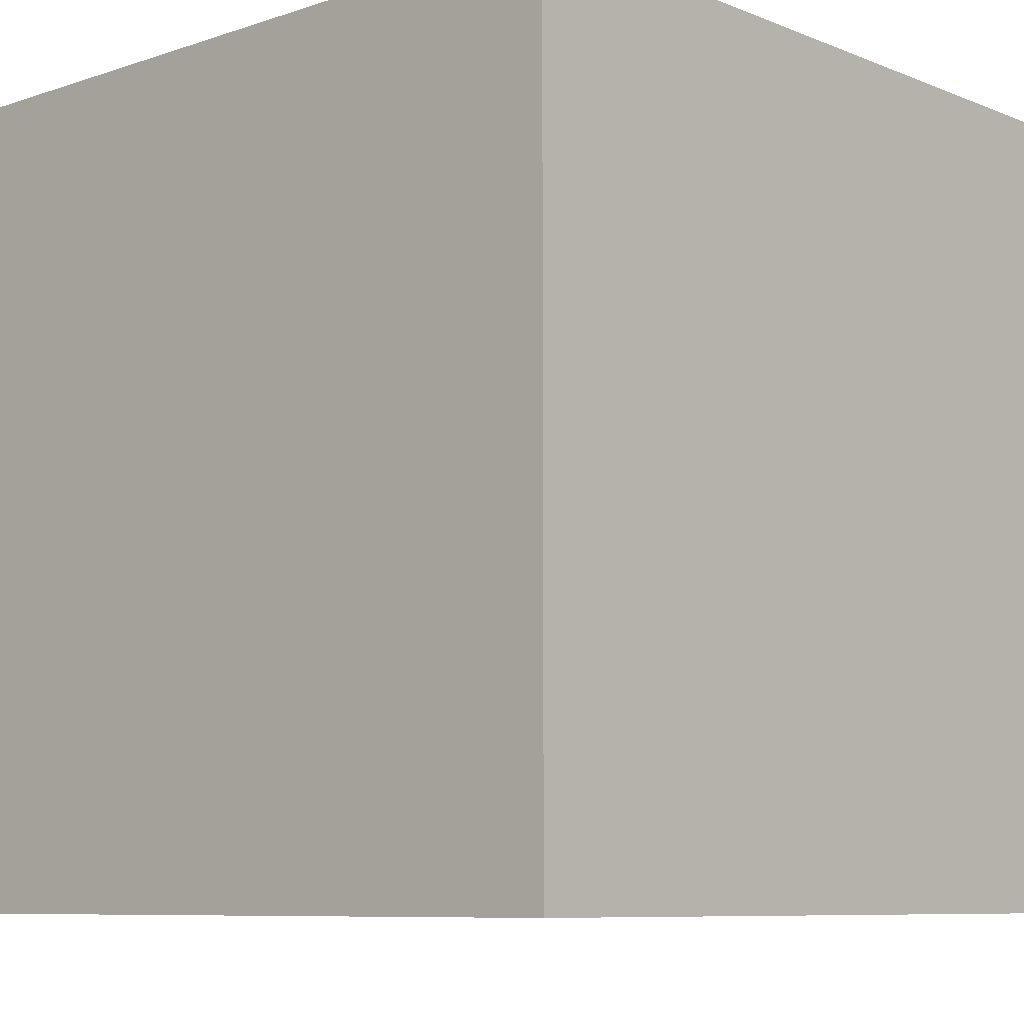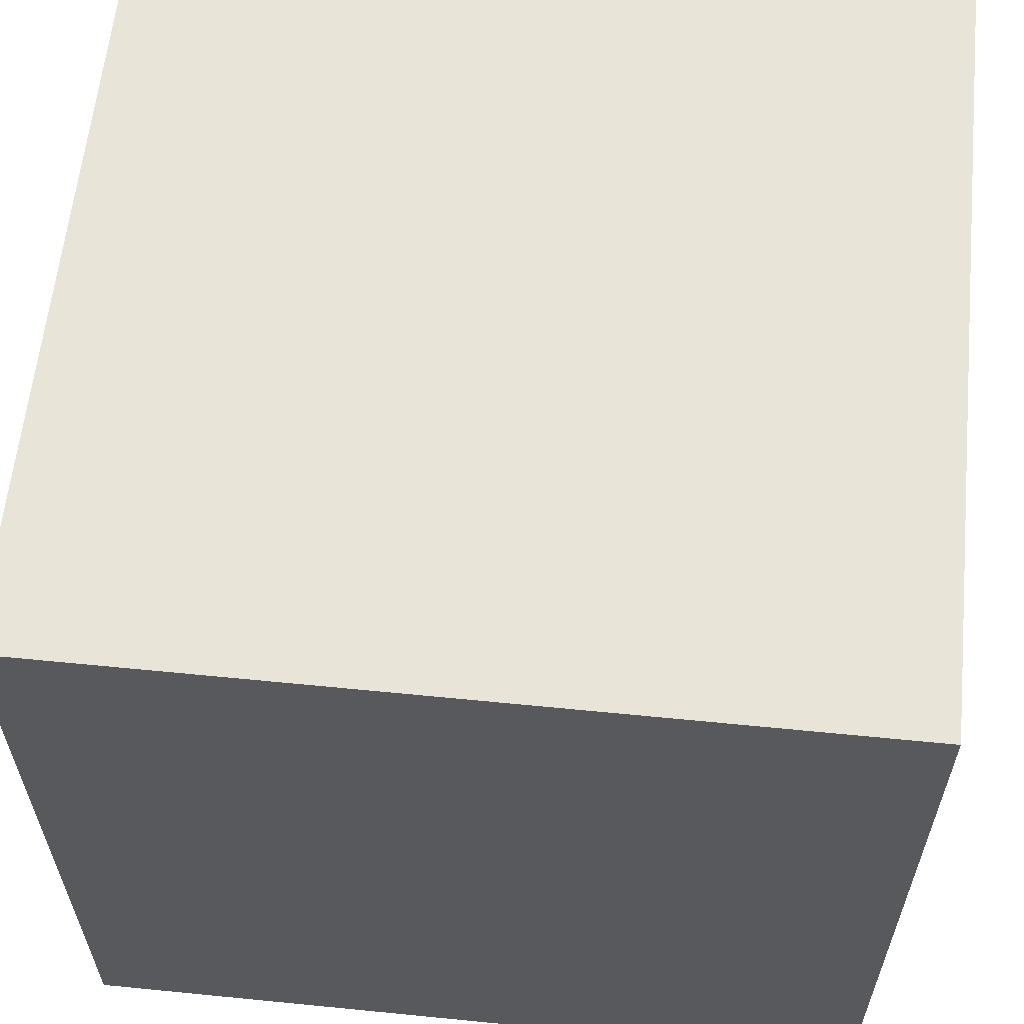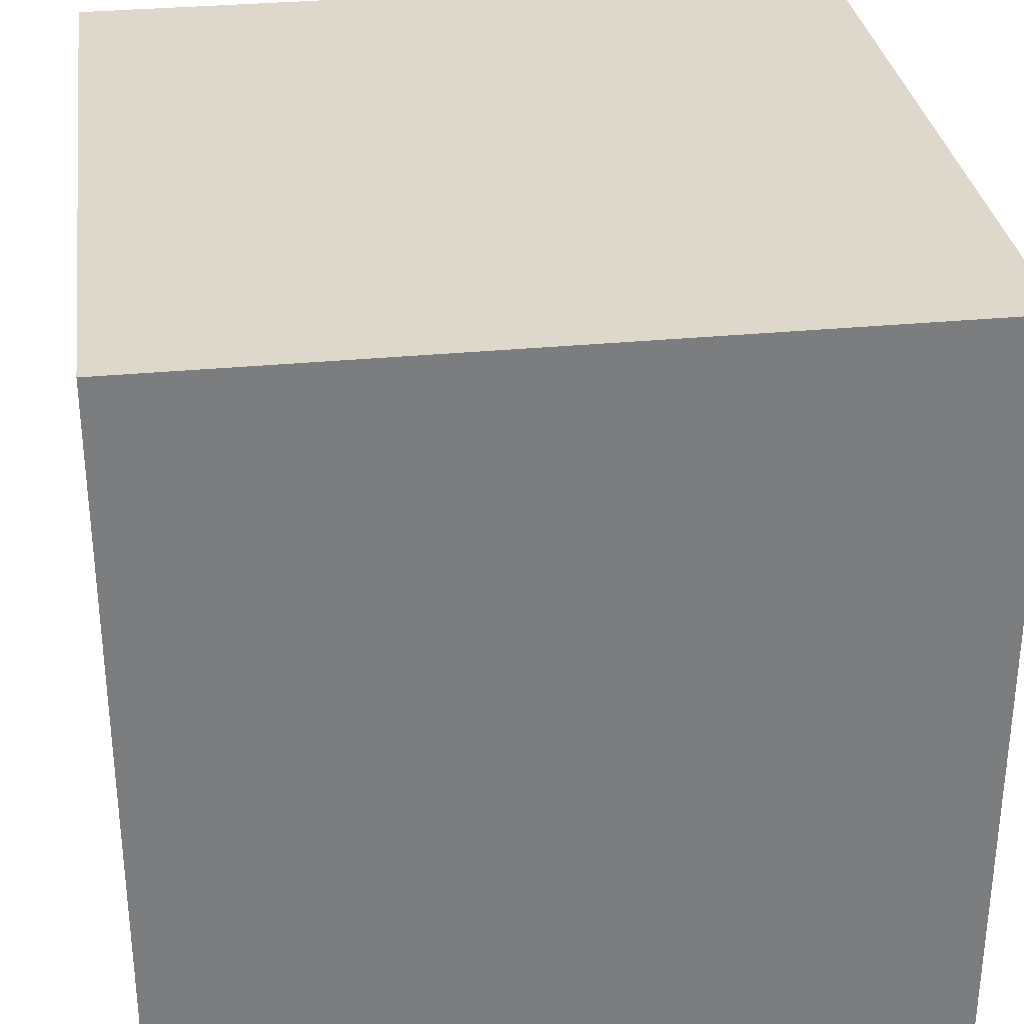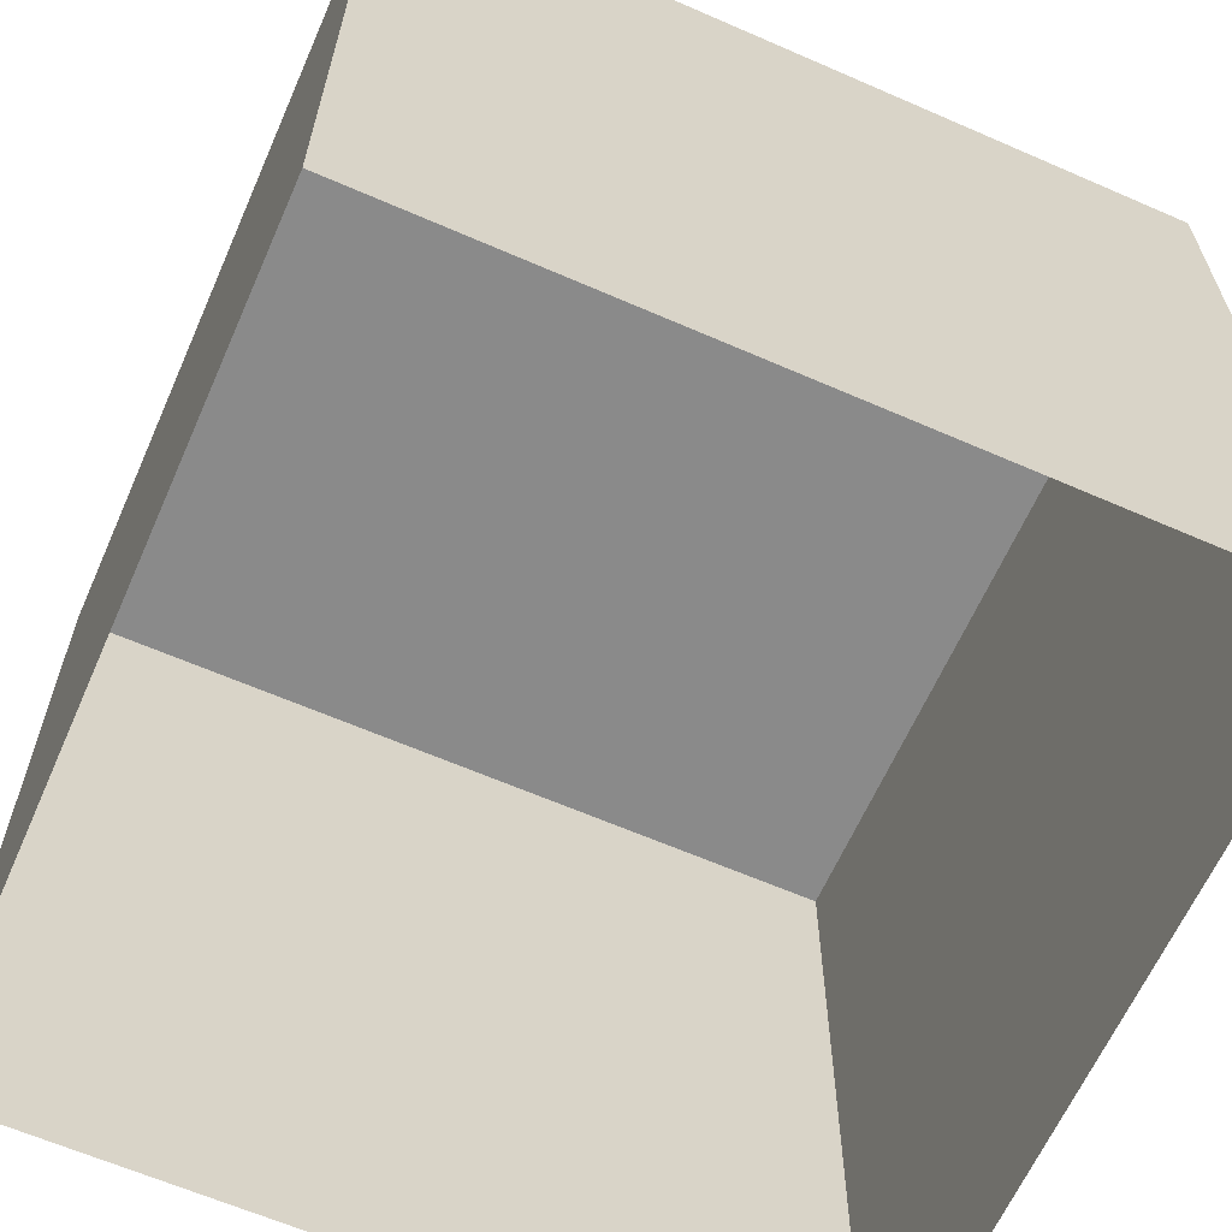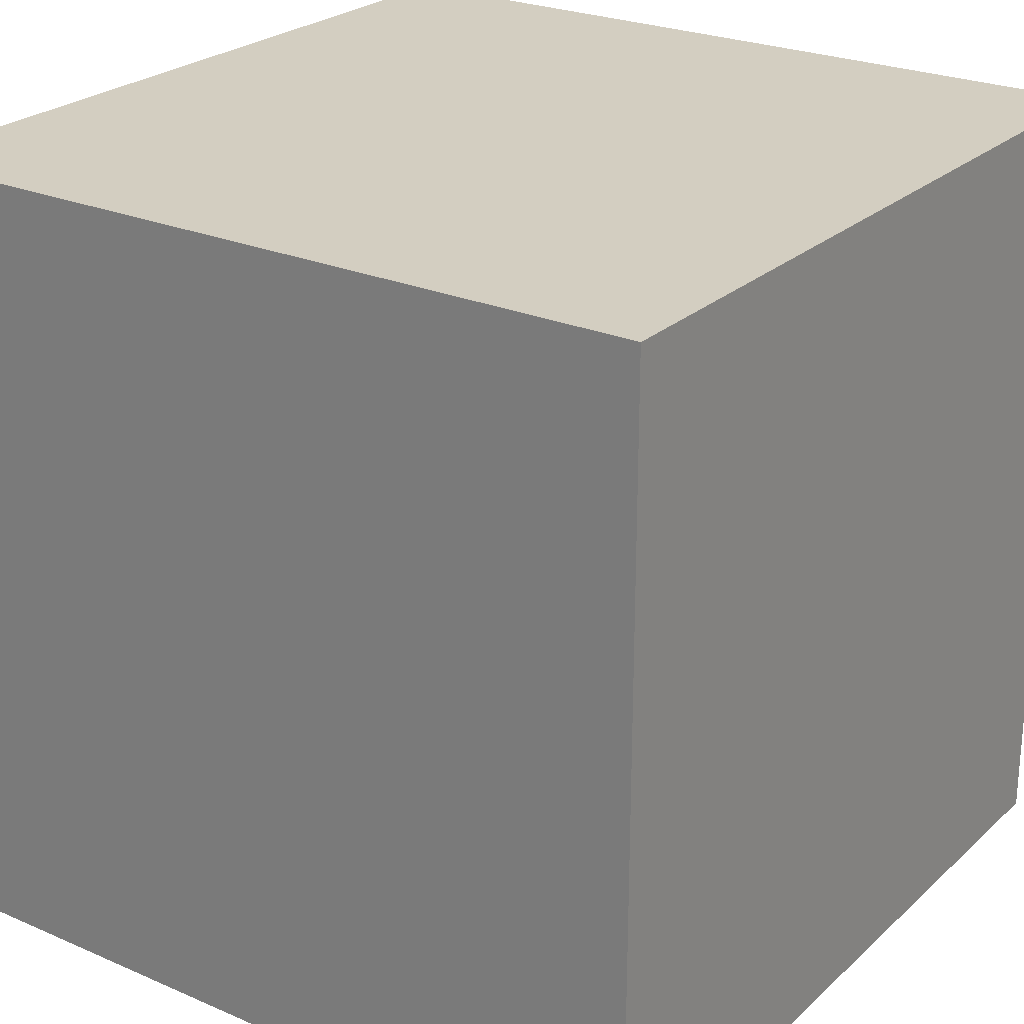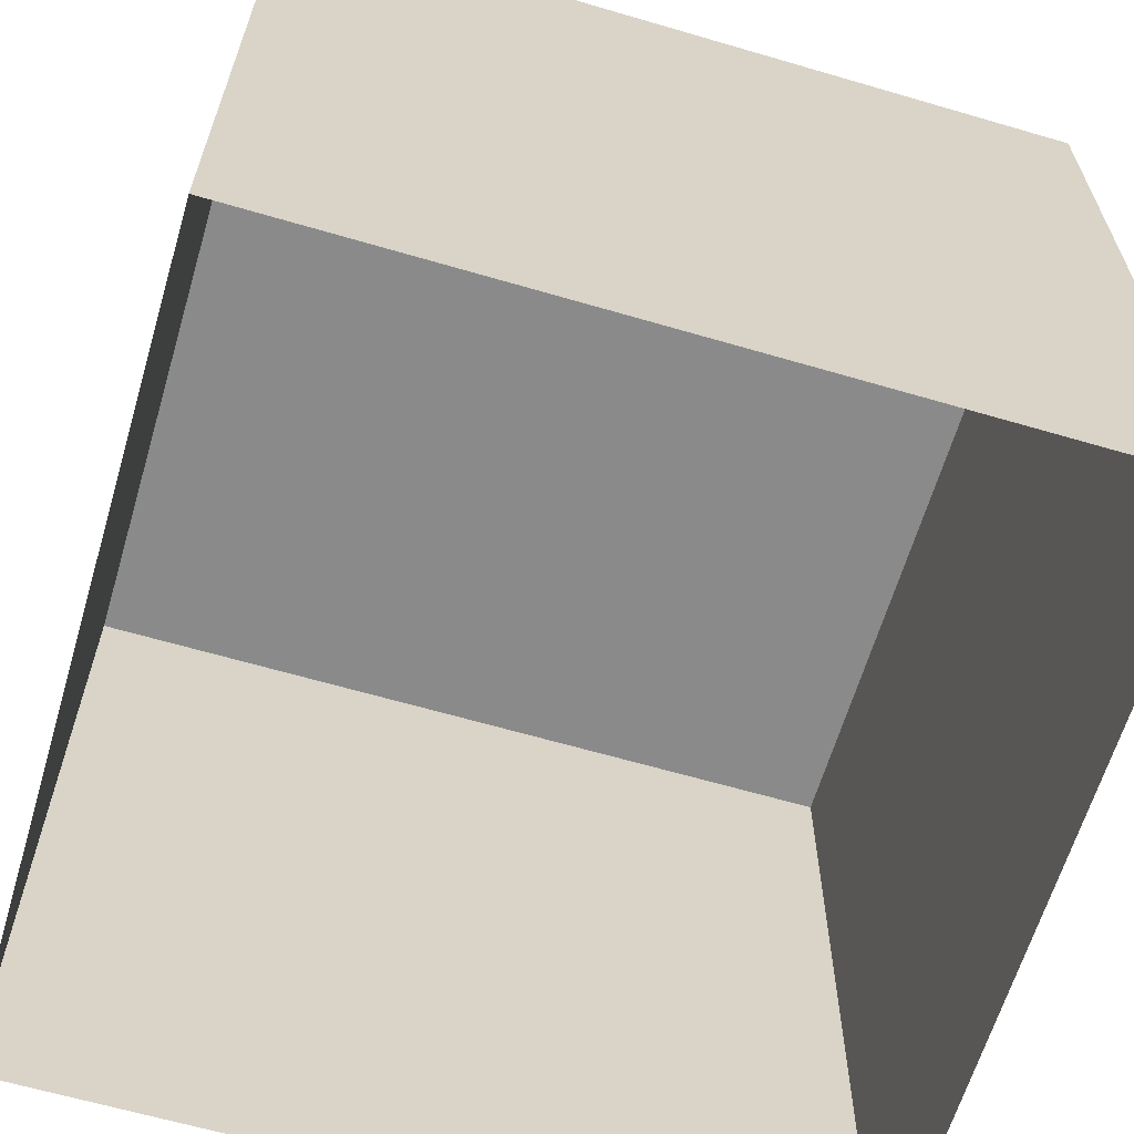
<metadata>
{"format":"obj","ext":"obj","renderer":"f3d","projection":"perspective","resolution":1024,"background":"white","views":[{"elev":-8.2,"azim":-137.5,"up":"+Z"},{"elev":60.6,"azim":95.8,"up":"+Y"},{"elev":31.5,"azim":172.2,"up":"+Z"},{"elev":-63.4,"azim":-113.8,"up":"+Z"},{"elev":24.9,"azim":-54.9,"up":"+Z"},{"elev":-63.5,"azim":-16.5,"up":"+Z"}]}
</metadata>
<code>
v 0 0 0
v 500 0 0
v 0 500 0
v 500 500 0
v 0 500 500
v 500 500 500
v 0 0 500
v 500 0 500
f 3 4 6 5
f 5 6 8 7
f 7 8 2 1
f 2 8 6 4
f 7 1 3 5

</code>
